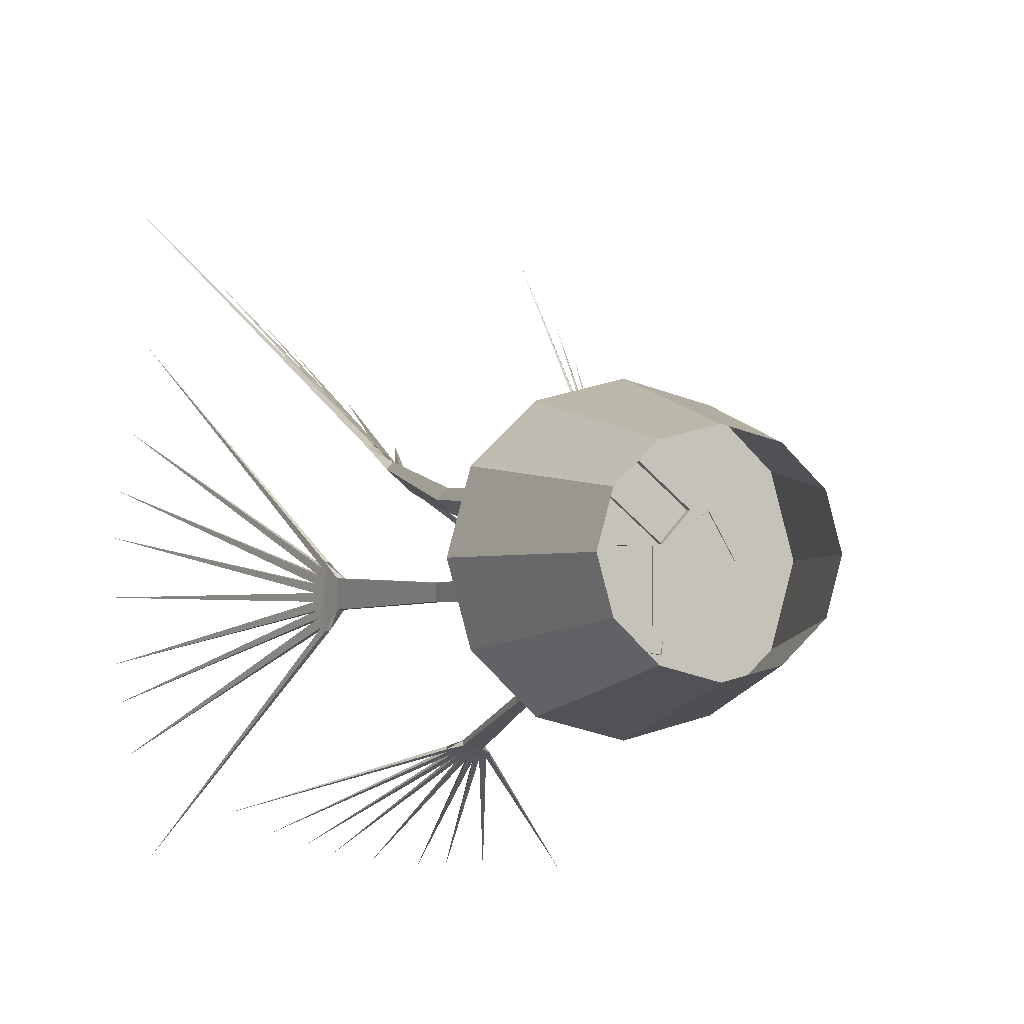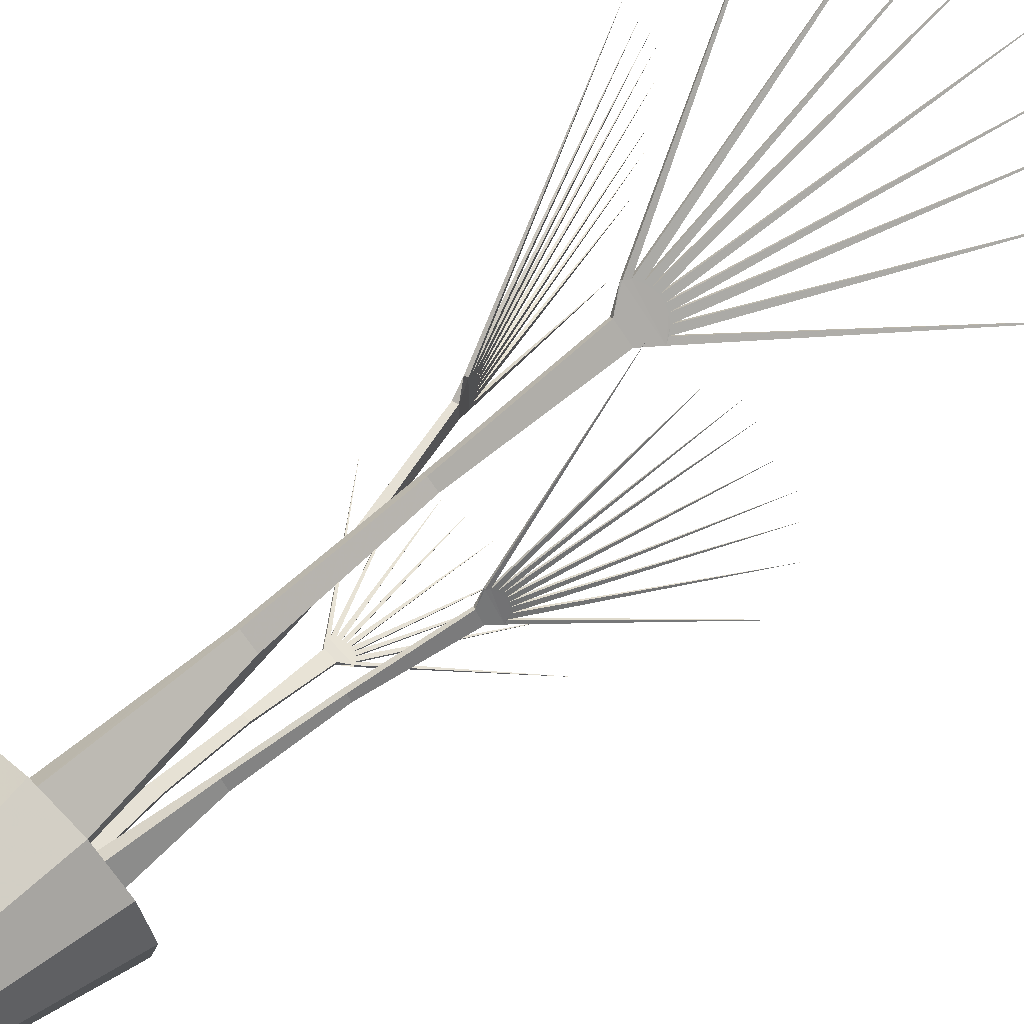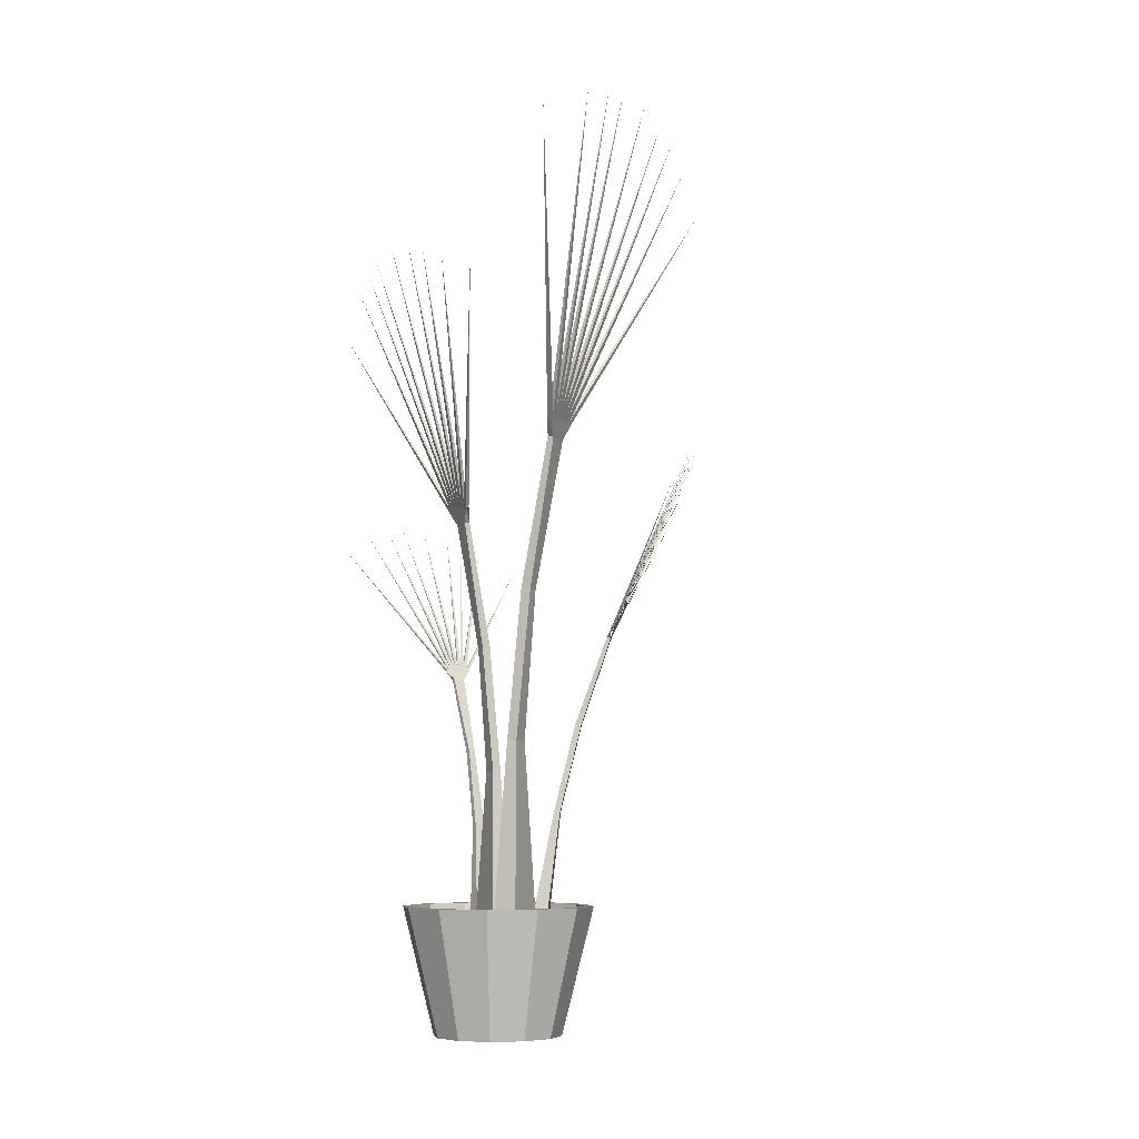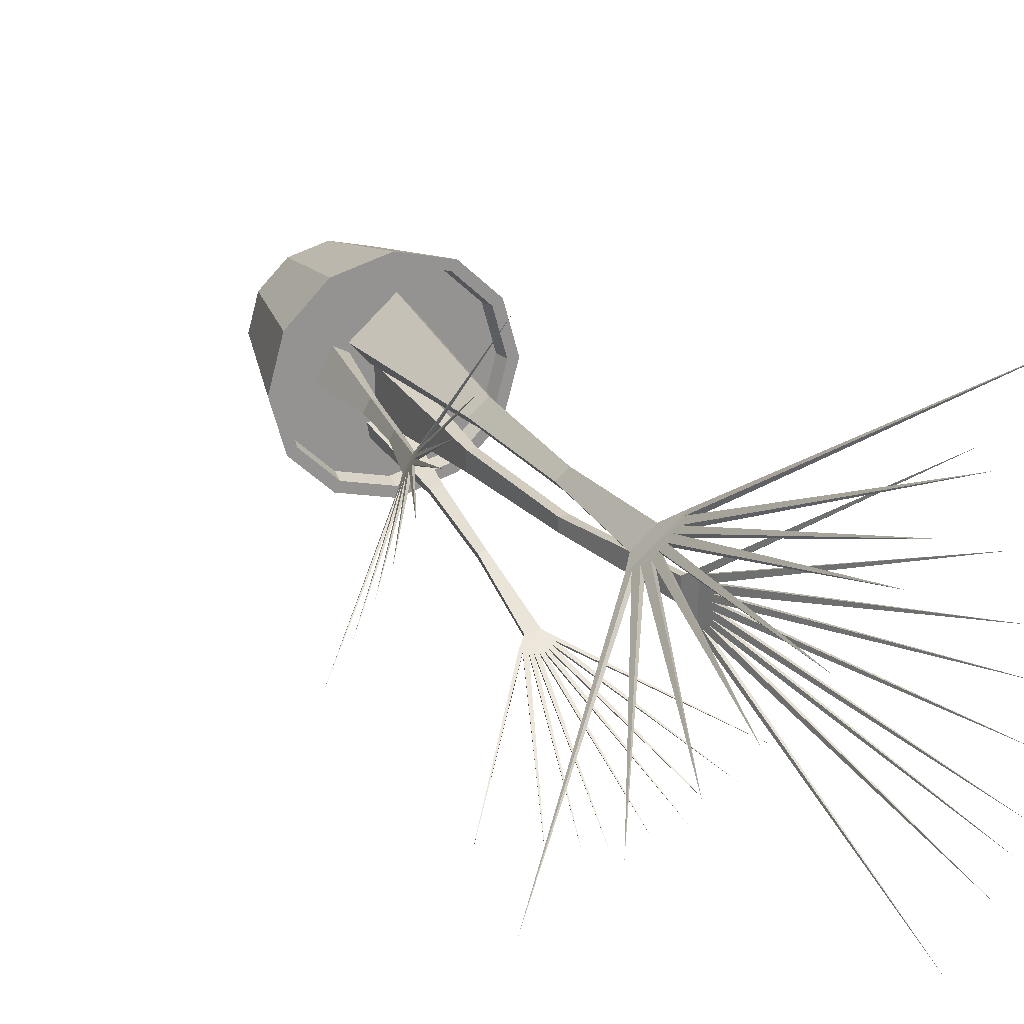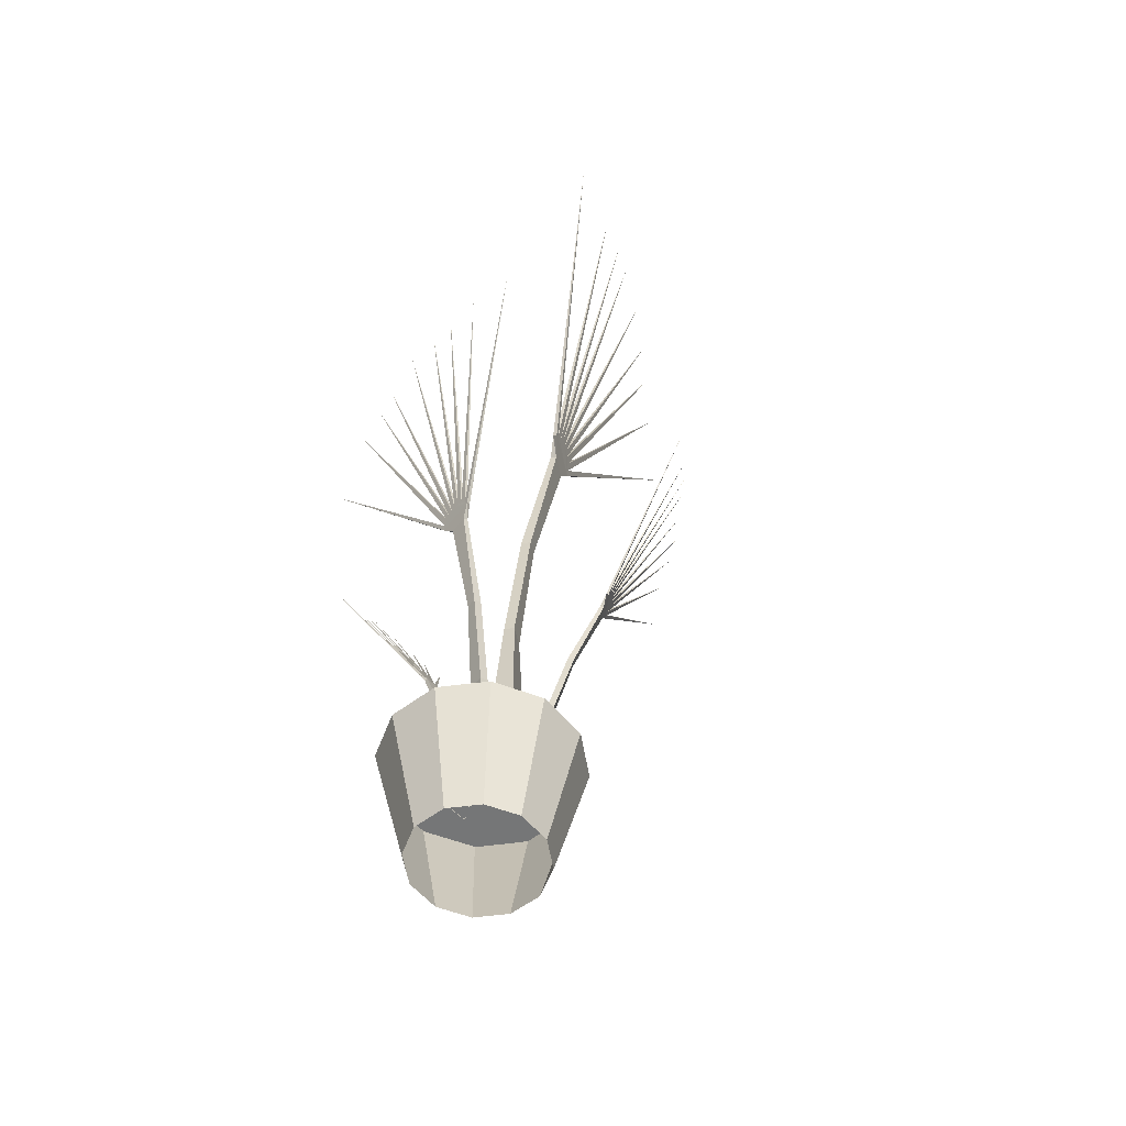
<metadata>
{"format":"obj","ext":"obj","renderer":"f3d","projection":"perspective","resolution":1024,"background":"white","views":[{"elev":-2.2,"azim":-19.9,"up":"+Z"},{"elev":62.4,"azim":43.9,"up":"+Z"},{"elev":-6.7,"azim":-26.0,"up":"+Y"},{"elev":23.1,"azim":155.8,"up":"+Z"},{"elev":-56.7,"azim":-36.3,"up":"+Y"}]}
</metadata>
<code>
v 0.2207 0.1547 0.1738
v 0.2326 0.1547 0.2168
v 0.2299 0.1404 0.2168
v 0.2184 0.1404 0.1751
v 0.2207 0.1547 0.2597
v 0.2184 0.1404 0.2584
v 0.1882 0.1547 0.2912
v 0.1868 0.1404 0.289
v 0.1436 0.1547 0.3028
v 0.1436 0.1404 0.3003
v 0.09895 0.1547 0.2912
v 0.1003 0.1404 0.289
v 0.06642 0.1547 0.2597
v 0.06873 0.1404 0.2584
v 0.05456 0.1547 0.2168
v 0.05723 0.1404 0.2168
v 0.06642 0.1547 0.1738
v 0.06873 0.1404 0.1751
v 0.09895 0.1547 0.1423
v 0.1003 0.1404 0.1445
v 0.1436 0.1547 0.1307
v 0.1436 0.1404 0.1333
v 0.1882 0.1547 0.1423
v 0.1868 0.1404 0.1445
v 0.229 0.1547 0.1689
v 0.2422 0.1547 0.2168
v 0.229 0.1547 0.2646
v 0.1929 0.1547 0.2996
v 0.1436 0.1547 0.3124
v 0.09424 0.1547 0.2996
v 0.05815 0.1547 0.2646
v 0.04494 0.1547 0.2168
v 0.05815 0.1547 0.1689
v 0.09424 0.1547 0.1339
v 0.1436 0.1547 0.1211
v 0.1929 0.1547 0.1339
v 0.2006 0.025 0.1849
v 0.2094 0.025 0.2169
v 0.1765 0.025 0.1615
v 0.1436 0.025 0.153
v 0.1107 0.025 0.1615
v 0.08655 0.025 0.1849
v 0.07773 0.025 0.2169
v 0.08655 0.025 0.2488
v 0.1107 0.025 0.2722
v 0.1436 0.025 0.2808
v 0.1765 0.025 0.2722
v 0.2006 0.025 0.2488
v 0.1021 0.5624 0.2238
v 0.101 0.5668 0.1827
v 0.09991 0.5707 0.1882
v 0.1054 0.5633 0.2238
v 0.103 0.5716 0.1882
v 0.1041 0.5677 0.1827
v 0.09927 0.5729 0.1931
v 0.1024 0.5738 0.1931
v 0.09882 0.5745 0.1989
v 0.1019 0.5754 0.1989
v 0.09887 0.5743 0.2045
v 0.102 0.5752 0.2045
v 0.09921 0.5731 0.2099
v 0.1023 0.574 0.2099
v 0.09997 0.5704 0.2158
v 0.1031 0.5713 0.2158
v 0.1011 0.5664 0.2205
v 0.1043 0.5673 0.2205
v 0.1021 0.5624 0.1801
v 0.1054 0.5633 0.1801
v 0.03202 0.8074 0.0935
v 0.02797 0.8215 0.1296
v 0.02631 0.8273 0.1572
v 0.025 0.8319 0.2044
v 0.02571 0.8294 0.2467
v 0.02829 0.8204 0.2791
v 0.03295 0.8042 0.3193
v 0.04042 0.7781 0.3751
v 0.04116 0.7755 0.025
v 0.1107 0.5488 0.1936
v 0.1107 0.5488 0.2135
v 0.1055 0.5474 0.2135
v 0.1055 0.5474 0.1936
v 0.1367 0.4203 0.1974
v 0.1367 0.4203 0.2086
v 0.1284 0.4196 0.2086
v 0.1284 0.4196 0.1974
v 0.1478 0.2933 0.1946
v 0.1478 0.2933 0.2114
v 0.1395 0.2926 0.2114
v 0.1395 0.2926 0.1946
v 0.134 0.1391 0.2236
v 0.134 0.1391 0.1813
v 0.1542 0.1391 0.2236
v 0.1542 0.1391 0.1813
v 0.1288 0.4006 0.1094
v 0.1542 0.4026 0.1039
v 0.1507 0.405 0.1034
v 0.1291 0.4015 0.1114
v 0.1511 0.4058 0.1052
v 0.1546 0.4034 0.1057
v 0.1476 0.4064 0.1033
v 0.1479 0.4072 0.1052
v 0.1439 0.4074 0.1035
v 0.1443 0.4083 0.1054
v 0.1405 0.4074 0.1042
v 0.1408 0.4082 0.106
v 0.1371 0.4068 0.1051
v 0.1374 0.4076 0.1069
v 0.1335 0.4053 0.1065
v 0.1339 0.4061 0.1083
v 0.1307 0.4029 0.1081
v 0.1311 0.4038 0.1099
v 0.156 0.3999 0.1047
v 0.1563 0.4008 0.1066
v 0.2021 0.5443 0.02809
v 0.1793 0.5534 0.02811
v 0.1619 0.5573 0.02952
v 0.1324 0.5608 0.03337
v 0.1062 0.5601 0.03863
v 0.08635 0.5553 0.04461
v 0.06182 0.5463 0.05344
v 0.02796 0.5317 0.06664
v 0.2457 0.5242 0.02943
v 0.1485 0.3925 0.1128
v 0.1362 0.3928 0.1149
v 0.1356 0.3914 0.1119
v 0.148 0.3911 0.1098
v 0.149 0.315 0.1419
v 0.142 0.3151 0.1431
v 0.1411 0.3139 0.138
v 0.1481 0.3137 0.1368
v 0.152 0.2368 0.1609
v 0.1415 0.2371 0.1628
v 0.1406 0.2358 0.1577
v 0.1511 0.2355 0.1559
v 0.1324 0.1397 0.1708
v 0.1587 0.139 0.1662
v 0.1346 0.1417 0.1832
v 0.161 0.141 0.1786
v 0.1997 0.6489 0.2716
v 0.1631 0.6542 0.3053
v 0.1689 0.6589 0.3019
v 0.1972 0.65 0.2686
v 0.1665 0.66 0.2991
v 0.1606 0.6553 0.3024
v 0.174 0.6616 0.2986
v 0.1715 0.6627 0.2957
v 0.1796 0.6635 0.2944
v 0.1771 0.6646 0.2916
v 0.1846 0.6633 0.2899
v 0.1822 0.6644 0.2871
v 0.1894 0.6619 0.2853
v 0.1869 0.6629 0.2824
v 0.1941 0.6586 0.2799
v 0.1917 0.6597 0.2771
v 0.1975 0.6537 0.2751
v 0.195 0.6548 0.2723
v 0.1598 0.6489 0.3063
v 0.1572 0.65 0.3033
v 0.1364 0.9454 0.4391
v 0.1725 0.9625 0.4142
v 0.1991 0.9695 0.3937
v 0.2433 0.975 0.3574
v 0.2813 0.972 0.3232
v 0.3088 0.9611 0.2952
v 0.3419 0.9414 0.2589
v 0.3869 0.9099 0.2078
v 0.06657 0.9068 0.4851
v 0.1653 0.6325 0.2878
v 0.1835 0.6325 0.272
v 0.1876 0.6307 0.2767
v 0.1694 0.6307 0.2925
v 0.1481 0.477 0.261
v 0.1584 0.477 0.2521
v 0.165 0.4761 0.2597
v 0.1548 0.4761 0.2686
v 0.1368 0.3233 0.253
v 0.1521 0.3233 0.2397
v 0.1588 0.3224 0.2473
v 0.1434 0.3224 0.2607
v 0.1742 0.1367 0.2427
v 0.1356 0.1367 0.2763
v 0.1582 0.1367 0.2242
v 0.1195 0.1367 0.2578
v 0.2581 0.4392 0.2577
v 0.2442 0.4414 0.2842
v 0.2472 0.4442 0.2814
v 0.2561 0.4402 0.2566
v 0.2453 0.4452 0.2804
v 0.2423 0.4424 0.2831
v 0.2496 0.4458 0.2787
v 0.2477 0.4468 0.2777
v 0.2521 0.447 0.2754
v 0.2502 0.448 0.2743
v 0.2541 0.447 0.2718
v 0.2522 0.448 0.2708
v 0.2557 0.4463 0.2682
v 0.2539 0.4473 0.2671
v 0.2572 0.4446 0.264
v 0.2553 0.4455 0.263
v 0.2578 0.4419 0.2604
v 0.2559 0.4429 0.2593
v 0.2421 0.4383 0.2851
v 0.2402 0.4394 0.284
v 0.2755 0.6044 0.3824
v 0.2924 0.6148 0.3622
v 0.304 0.6193 0.3459
v 0.3224 0.6233 0.317
v 0.3371 0.6225 0.2901
v 0.3465 0.617 0.2682
v 0.3569 0.6066 0.2401
v 0.3702 0.5899 0.2005
v 0.2421 0.5812 0.4197
v 0.2405 0.4298 0.2726
v 0.2478 0.4302 0.2601
v 0.2508 0.4286 0.2619
v 0.2436 0.4282 0.2743
v 0.2146 0.3407 0.2515
v 0.2186 0.3409 0.2445
v 0.2238 0.3395 0.2474
v 0.2197 0.3393 0.2545
v 0.1956 0.2509 0.24
v 0.2017 0.2512 0.2295
v 0.2069 0.2497 0.2324
v 0.2007 0.2494 0.243
v 0.2013 0.1393 0.2156
v 0.1859 0.1385 0.2421
v 0.1888 0.1416 0.2083
v 0.1734 0.1408 0.2349
f 3 2 1
f 4 3 1
f 6 5 2
f 3 6 2
f 8 7 5
f 6 8 5
f 10 9 7
f 8 10 7
f 12 11 9
f 10 12 9
f 14 13 11
f 12 14 11
f 16 15 13
f 14 16 13
f 18 17 15
f 16 18 15
f 20 19 17
f 18 20 17
f 22 21 19
f 20 22 19
f 24 23 21
f 22 24 21
f 4 1 23
f 24 4 23
f 2 26 25
f 1 2 25
f 5 27 26
f 2 5 26
f 7 28 27
f 5 7 27
f 9 29 28
f 7 9 28
f 11 30 29
f 9 11 29
f 13 31 30
f 11 13 30
f 15 32 31
f 13 15 31
f 17 33 32
f 15 17 32
f 19 34 33
f 17 19 33
f 21 35 34
f 19 21 34
f 23 36 35
f 21 23 35
f 1 25 36
f 23 1 36
f 37 25 26
f 38 37 26
f 39 36 25
f 37 39 25
f 40 35 36
f 39 40 36
f 41 34 35
f 40 41 35
f 42 33 34
f 41 42 34
f 43 32 33
f 42 43 33
f 44 31 32
f 43 44 32
f 45 30 31
f 44 45 31
f 46 29 30
f 45 46 30
f 47 28 29
f 46 47 29
f 48 27 28
f 47 48 28
f 38 26 27
f 48 38 27
f 51 50 49
f 54 53 52
f 55 51 49
f 53 56 52
f 57 55 49
f 56 58 52
f 59 57 49
f 58 60 52
f 61 59 49
f 60 62 52
f 63 61 49
f 62 64 52
f 65 63 49
f 64 66 52
f 50 67 49
f 68 54 52
f 69 50 51
f 69 51 53
f 54 50 69
f 54 69 53
f 70 51 55
f 70 55 56
f 53 51 70
f 53 70 56
f 71 55 57
f 71 57 58
f 56 55 71
f 56 71 58
f 72 57 59
f 72 59 60
f 58 57 72
f 58 72 60
f 73 59 61
f 73 61 62
f 60 59 73
f 60 73 62
f 74 61 63
f 74 63 64
f 62 61 74
f 62 74 64
f 75 63 65
f 75 65 66
f 64 63 75
f 64 75 66
f 76 65 49
f 76 49 52
f 66 65 76
f 66 76 52
f 77 67 50
f 77 50 54
f 68 67 77
f 68 77 54
f 52 79 78
f 68 52 78
f 49 80 79
f 67 81 80
f 49 67 80
f 68 78 81
f 79 83 82
f 78 79 82
f 80 84 83
f 79 80 83
f 81 85 84
f 80 81 84
f 78 82 85
f 81 78 85
f 83 87 86
f 82 83 86
f 84 88 87
f 83 84 87
f 85 89 88
f 84 85 88
f 82 86 89
f 85 82 89
f 89 91 90
f 88 89 90
f 88 90 92
f 87 88 92
f 91 89 86
f 93 91 86
f 86 87 92
f 93 86 92
f 96 95 94
f 99 98 97
f 100 96 94
f 98 101 97
f 102 100 94
f 101 103 97
f 104 102 94
f 103 105 97
f 106 104 94
f 105 107 97
f 108 106 94
f 107 109 97
f 110 108 94
f 109 111 97
f 95 112 94
f 113 99 97
f 114 95 96
f 114 96 98
f 99 95 114
f 99 114 98
f 115 96 100
f 115 100 101
f 98 96 115
f 98 115 101
f 116 100 102
f 116 102 103
f 101 100 116
f 101 116 103
f 117 102 104
f 117 104 105
f 103 102 117
f 103 117 105
f 118 104 106
f 118 106 107
f 105 104 118
f 105 118 107
f 119 106 108
f 119 108 109
f 107 106 119
f 107 119 109
f 120 108 110
f 120 110 111
f 109 108 120
f 109 120 111
f 121 110 94
f 121 94 97
f 111 110 121
f 111 121 97
f 122 112 95
f 122 95 99
f 113 112 122
f 113 122 99
f 97 124 123
f 113 97 123
f 94 125 124
f 112 126 125
f 94 112 125
f 113 123 126
f 124 128 127
f 123 124 127
f 125 129 128
f 124 125 128
f 126 130 129
f 125 126 129
f 123 127 130
f 126 123 130
f 128 132 131
f 127 128 131
f 129 133 132
f 128 129 132
f 130 134 133
f 129 130 133
f 127 131 134
f 130 127 134
f 134 136 135
f 133 134 135
f 133 135 137
f 132 133 137
f 136 134 131
f 138 136 131
f 131 132 137
f 138 131 137
f 141 140 139
f 144 143 142
f 145 141 139
f 143 146 142
f 147 145 139
f 146 148 142
f 149 147 139
f 148 150 142
f 151 149 139
f 150 152 142
f 153 151 139
f 152 154 142
f 155 153 139
f 154 156 142
f 140 157 139
f 158 144 142
f 159 140 141
f 159 141 143
f 144 140 159
f 144 159 143
f 160 141 145
f 160 145 146
f 143 141 160
f 143 160 146
f 161 145 147
f 161 147 148
f 146 145 161
f 146 161 148
f 162 147 149
f 162 149 150
f 148 147 162
f 148 162 150
f 163 149 151
f 163 151 152
f 150 149 163
f 150 163 152
f 164 151 153
f 164 153 154
f 152 151 164
f 152 164 154
f 165 153 155
f 165 155 156
f 154 153 165
f 154 165 156
f 166 155 139
f 166 139 142
f 156 155 166
f 156 166 142
f 167 157 140
f 167 140 144
f 158 157 167
f 158 167 144
f 142 169 168
f 158 142 168
f 139 170 169
f 157 171 170
f 139 157 170
f 158 168 171
f 169 173 172
f 168 169 172
f 170 174 173
f 169 170 173
f 171 175 174
f 170 171 174
f 168 172 175
f 171 168 175
f 173 177 176
f 172 173 176
f 174 178 177
f 173 174 177
f 175 179 178
f 174 175 178
f 172 176 179
f 175 172 179
f 179 181 180
f 178 179 180
f 178 180 182
f 177 178 182
f 181 179 176
f 183 181 176
f 176 177 182
f 183 176 182
f 186 185 184
f 189 188 187
f 190 186 184
f 188 191 187
f 192 190 184
f 191 193 187
f 194 192 184
f 193 195 187
f 196 194 184
f 195 197 187
f 198 196 184
f 197 199 187
f 200 198 184
f 199 201 187
f 185 202 184
f 203 189 187
f 204 185 186
f 204 186 188
f 189 185 204
f 189 204 188
f 205 186 190
f 205 190 191
f 188 186 205
f 188 205 191
f 206 190 192
f 206 192 193
f 191 190 206
f 191 206 193
f 207 192 194
f 207 194 195
f 193 192 207
f 193 207 195
f 208 194 196
f 208 196 197
f 195 194 208
f 195 208 197
f 209 196 198
f 209 198 199
f 197 196 209
f 197 209 199
f 210 198 200
f 210 200 201
f 199 198 210
f 199 210 201
f 211 200 184
f 211 184 187
f 201 200 211
f 201 211 187
f 212 202 185
f 212 185 189
f 203 202 212
f 203 212 189
f 187 214 213
f 203 187 213
f 184 215 214
f 202 216 215
f 184 202 215
f 203 213 216
f 214 218 217
f 213 214 217
f 215 219 218
f 214 215 218
f 216 220 219
f 215 216 219
f 213 217 220
f 216 213 220
f 218 222 221
f 217 218 221
f 219 223 222
f 218 219 222
f 220 224 223
f 219 220 223
f 217 221 224
f 220 217 224
f 224 226 225
f 223 224 225
f 223 225 227
f 222 223 227
f 226 224 221
f 228 226 221
f 221 222 227
f 228 221 227
f 8 6 3
f 10 8 3
f 12 10 3
f 14 3 12
f 16 14 3
f 18 16 3
f 20 18 3
f 22 20 3
f 24 22 3
f 4 24 3

</code>
